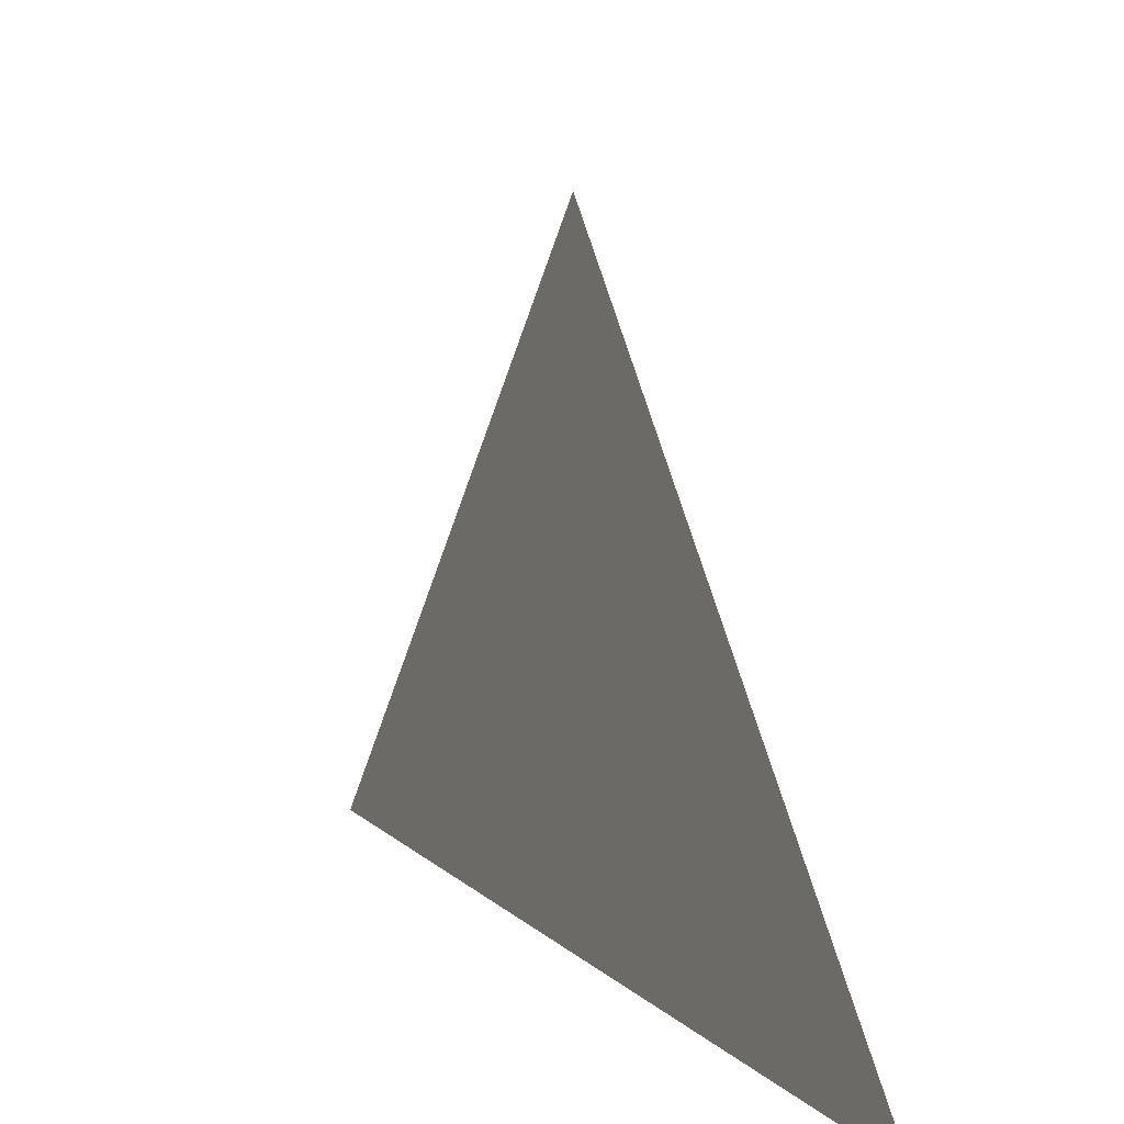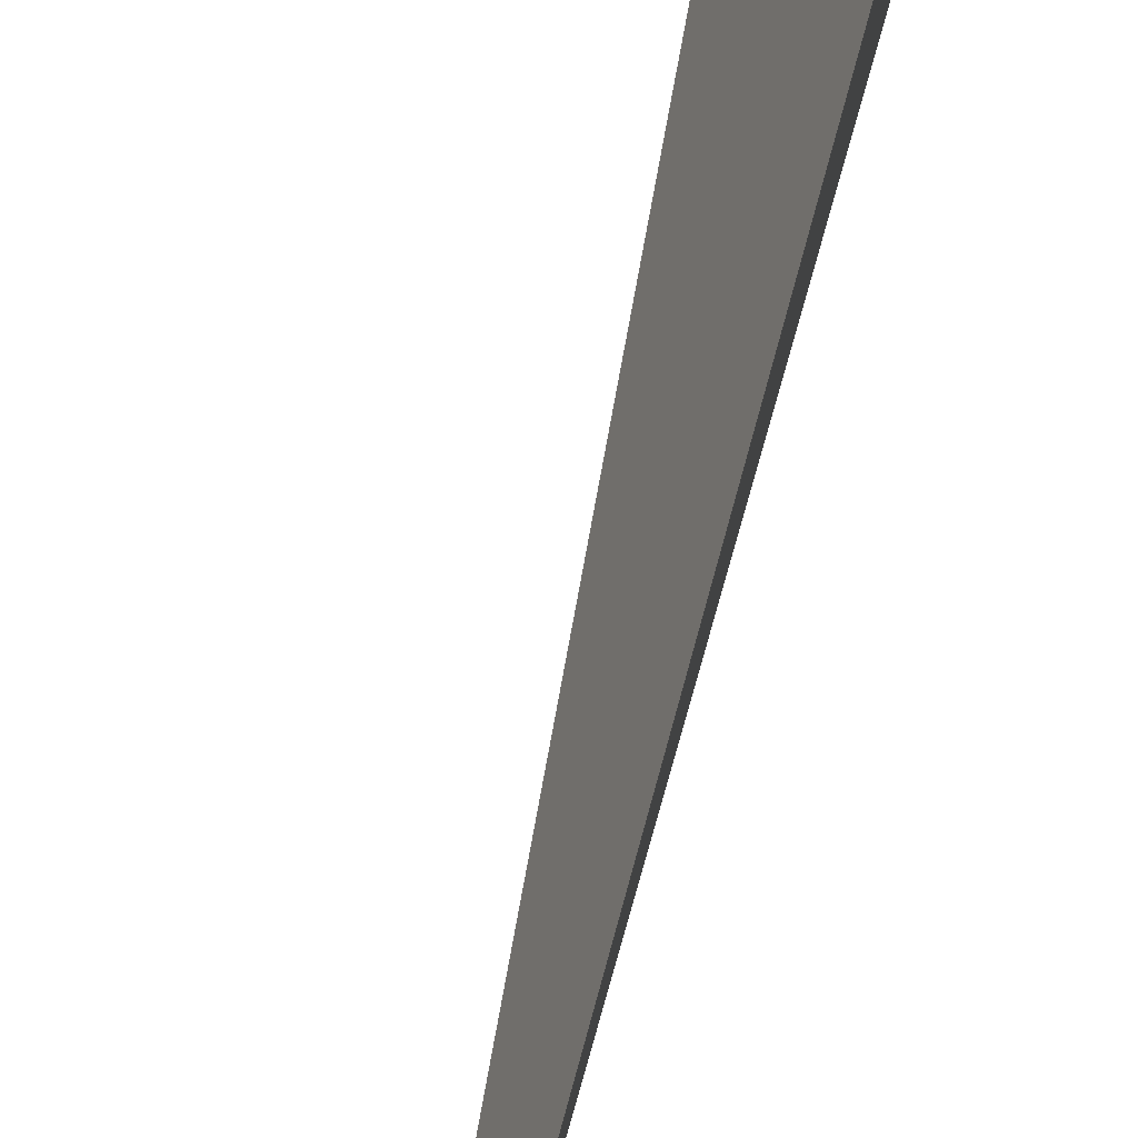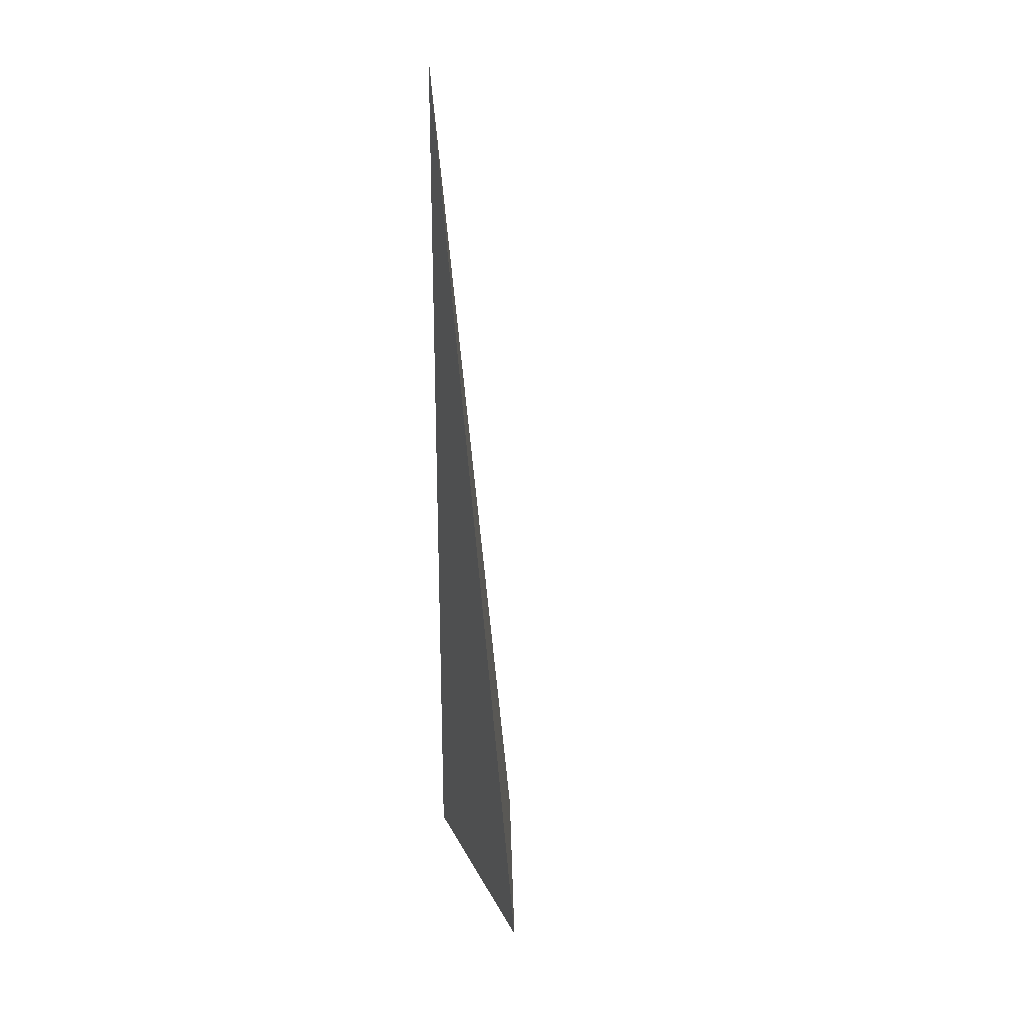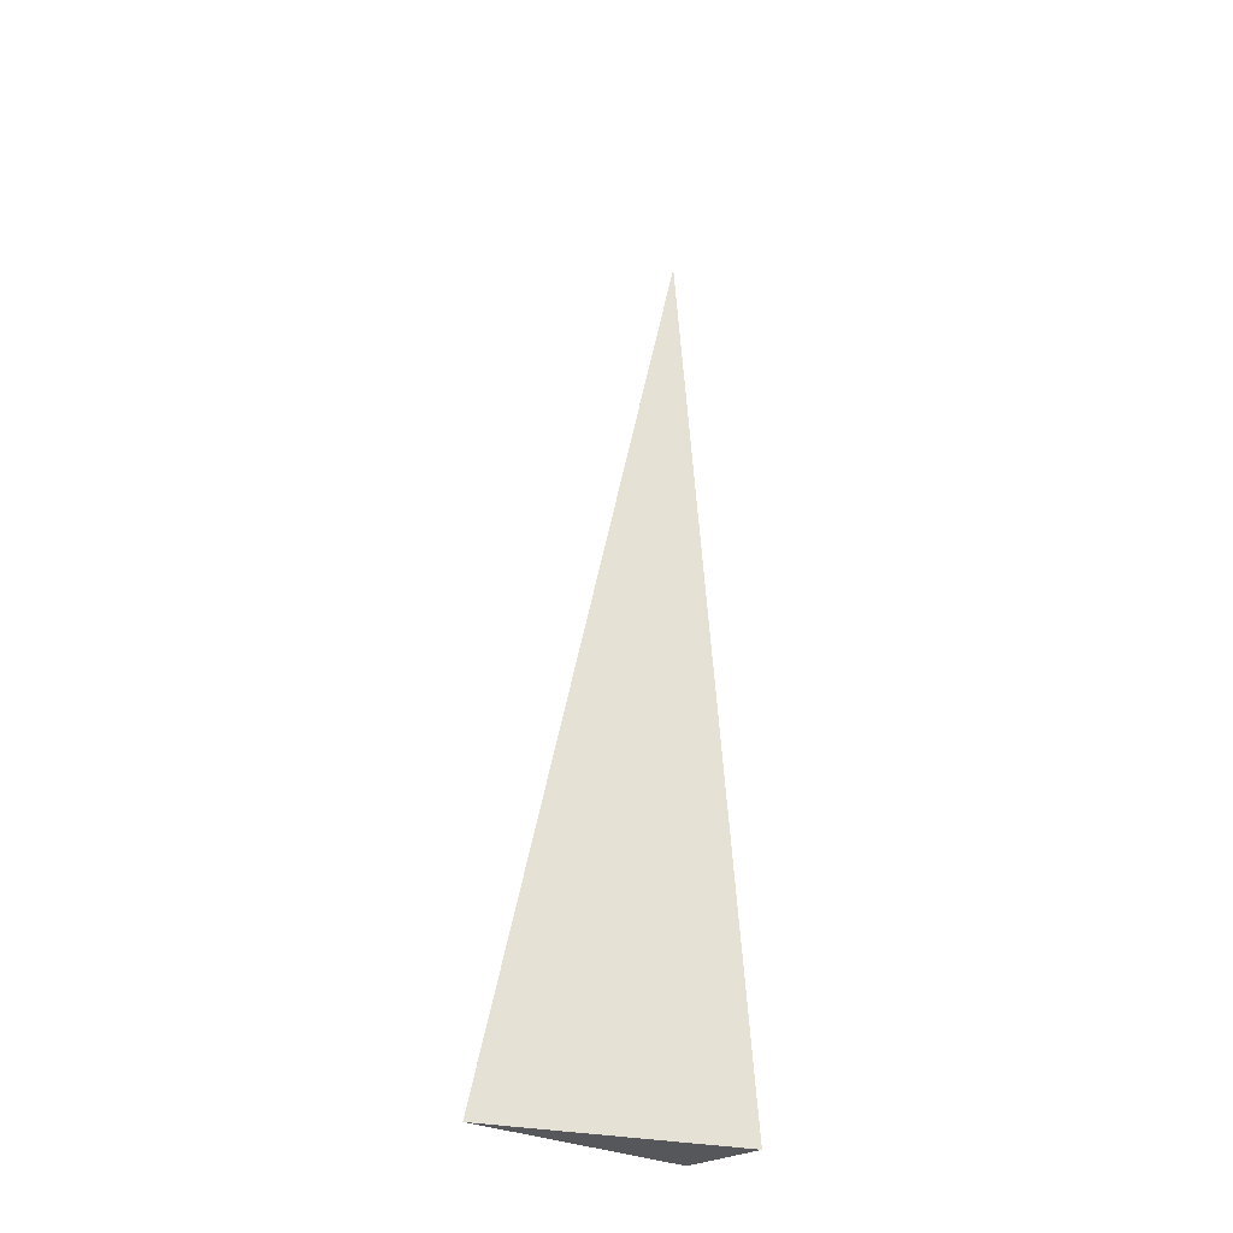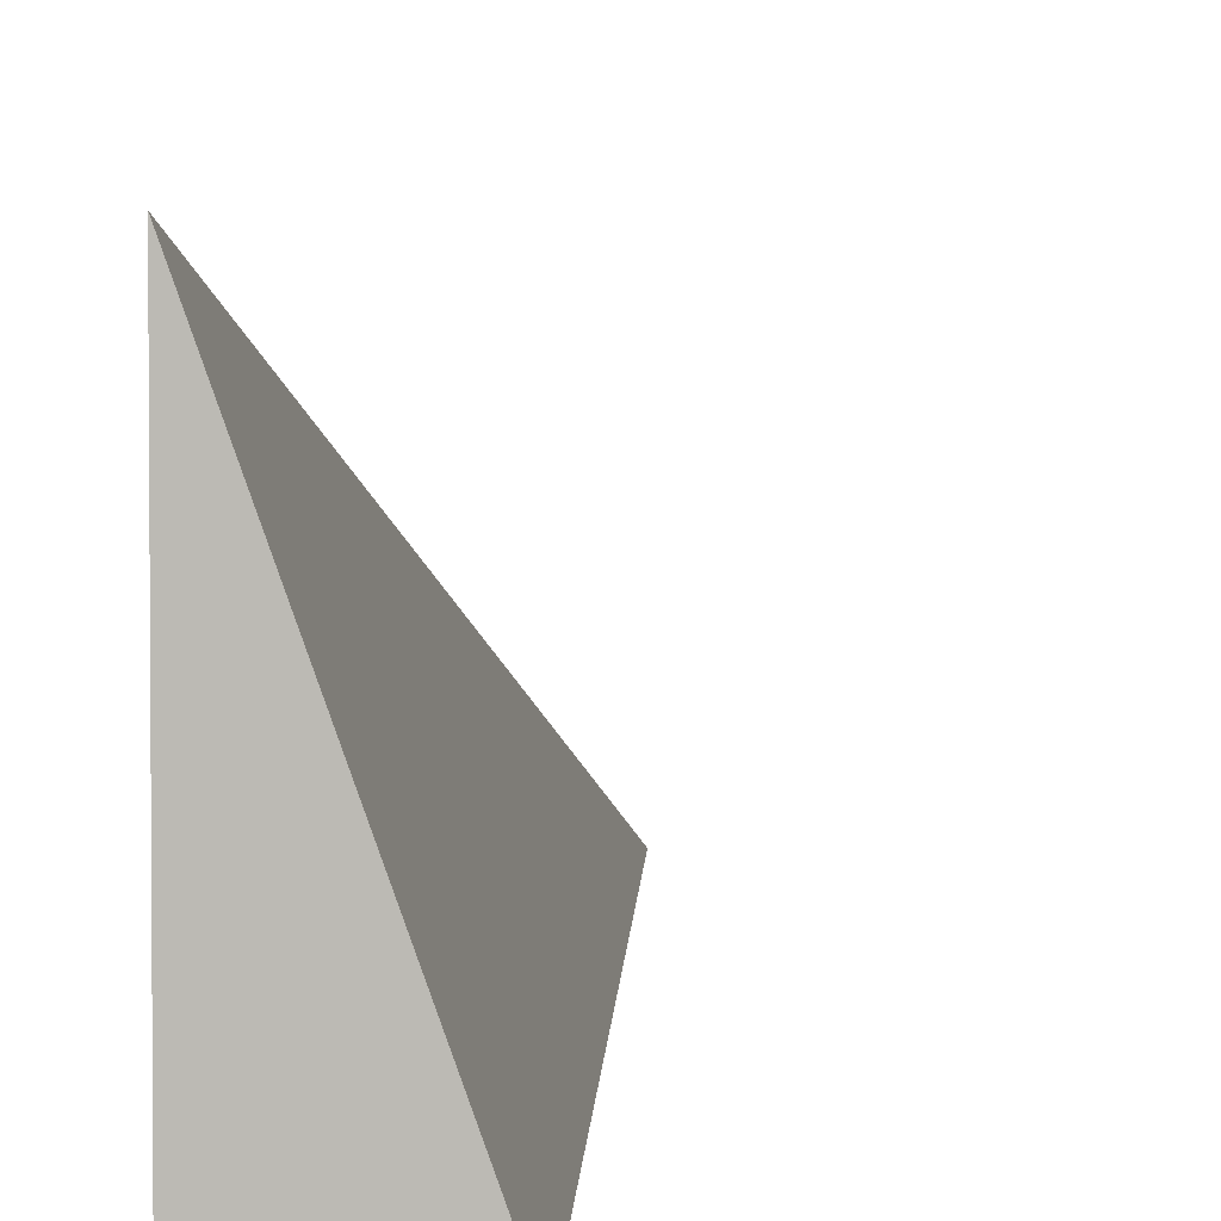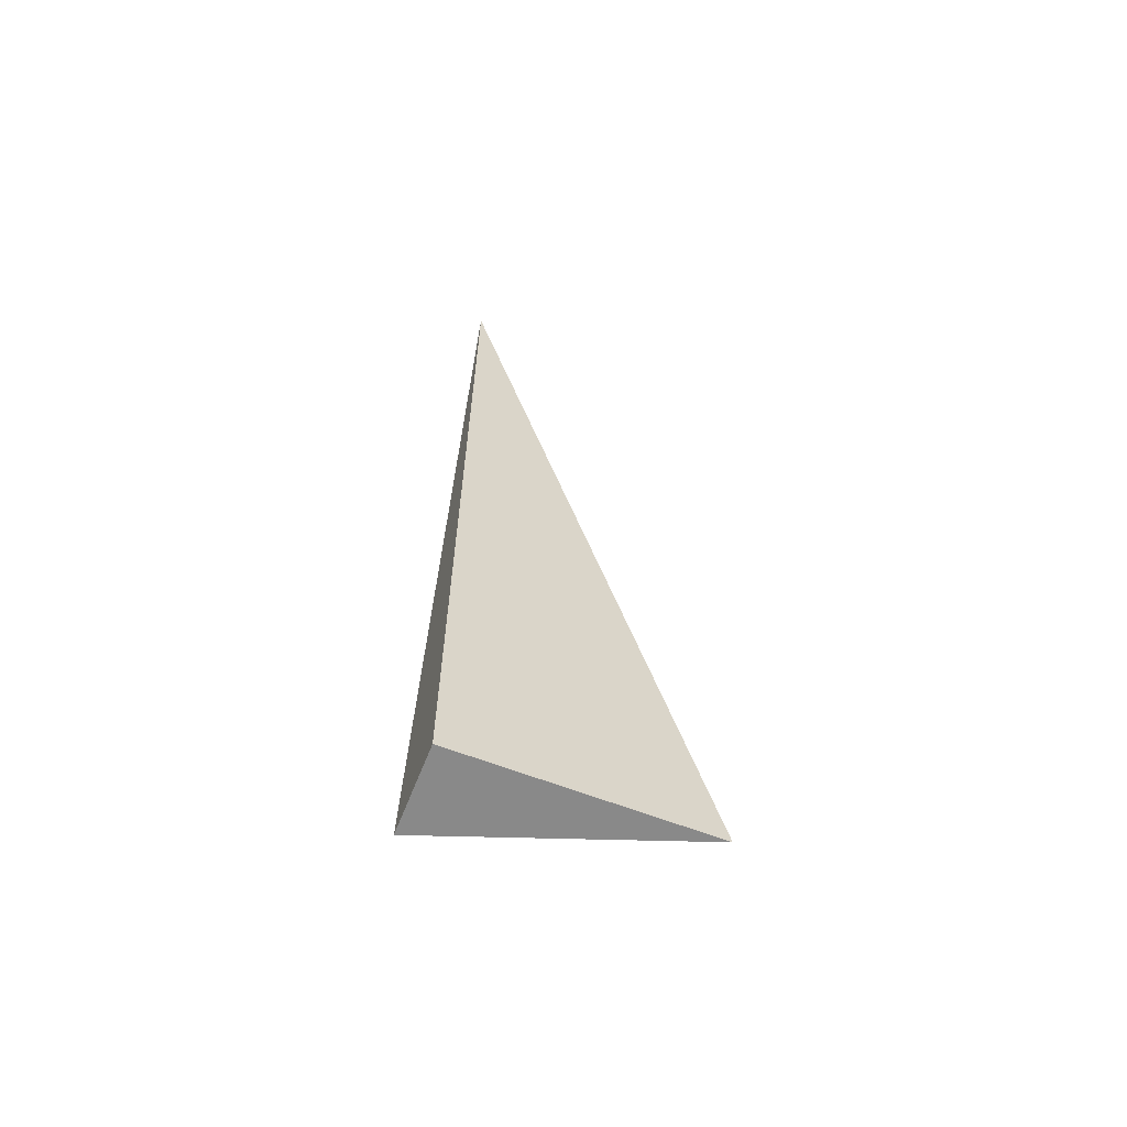
<metadata>
{"format":"obj","ext":"obj","renderer":"f3d","projection":"perspective","resolution":1024,"background":"white","views":[{"elev":3.0,"azim":175.1,"up":"+Z"},{"elev":78.4,"azim":-164.1,"up":"+Z"},{"elev":24.8,"azim":-21.1,"up":"+Y"},{"elev":-26.4,"azim":47.2,"up":"+Y"},{"elev":4.3,"azim":7.1,"up":"+Z"},{"elev":-63.0,"azim":-111.4,"up":"+Y"}]}
</metadata>
<code>
v -0.0316 -0.3319 -0.0873
v 0.0948 -0.3319 -0.0873
v -0.0316 0.9957 -0.0873
v -0.0316 -0.3319 0.2619
v -0.0316 0.3319 -0.0873
v 0.0316 0.3319 -0.0873
v 0.0316 -0.3319 -0.0873
v 0.0316 -0.3319 0.0873
v -0.0316 -0.3319 0.0873
v -0.0316 0.3319 0.0873
v -0.0316 -2.776e-17 -0.0873
v 0 -2.776e-17 -0.0873
v 0 -0.3319 -0.0873
v -0.0316 0.6638 -0.0873
v 0 0.6638 -0.0873
v 0 0.3319 -0.0873
v 0.0632 -2.776e-17 -0.0873
v 0.0632 -0.3319 -0.0873
v 0.0316 -2.776e-17 -0.0873
v 0 -0.3319 -6.939e-18
v -0.0316 -0.3319 -6.939e-18
v 0.0632 -0.3319 -6.939e-18
v 0.0316 -0.3319 -6.939e-18
v 0 -0.3319 0.1746
v -0.0316 -0.3319 0.1746
v 0 -0.3319 0.0873
v -0.0316 0.3319 -6.939e-18
v -0.0316 0.6638 -6.939e-18
v -0.0316 -2.776e-17 -6.939e-18
v -0.0316 -2.776e-17 0.1746
v -0.0316 -2.776e-17 0.0873
v 0.0316 -2.776e-17 -6.939e-18
v 0 0.3319 -6.939e-18
v 0 -2.776e-17 0.0873
v -0.0316 -0.1659 -0.0873
v -0.0158 -0.1659 -0.0873
v -0.0158 -0.3319 -0.0873
v -0.0316 0.1659 -0.0873
v -0.0158 0.1659 -0.0873
v -0.0158 -2.776e-17 -0.0873
v 0.0158 -0.1659 -0.0873
v 0.0158 -0.3319 -0.0873
v 0 -0.1659 -0.0873
v -0.0316 0.4978 -0.0873
v -0.0158 0.4978 -0.0873
v -0.0158 0.3319 -0.0873
v -0.0316 0.8297 -0.0873
v -0.0158 0.8297 -0.0873
v -0.0158 0.6638 -0.0873
v 0.0158 0.4978 -0.0873
v 0.0158 0.3319 -0.0873
v 0 0.4978 -0.0873
v 0.0474 0.1659 -0.0873
v 0.0474 -2.776e-17 -0.0873
v 0.0316 0.1659 -0.0873
v 0.079 -0.1659 -0.0873
v 0.079 -0.3319 -0.0873
v 0.0632 -0.1659 -0.0873
v 0.0474 -0.3319 -0.0873
v 0.0316 -0.1659 -0.0873
v 0.0474 -0.1659 -0.0873
v 0 0.1659 -0.0873
v 0.0158 0.1659 -0.0873
v 0.0158 -2.776e-17 -0.0873
v -0.0158 -0.3319 -0.04365
v -0.0316 -0.3319 -0.04365
v 0.0158 -0.3319 -0.04365
v 0 -0.3319 -0.04365
v -0.0158 -0.3319 0.04365
v -0.0316 -0.3319 0.04365
v -0.0158 -0.3319 -6.939e-18
v 0.0474 -0.3319 -0.04365
v 0.0316 -0.3319 -0.04365
v 0.079 -0.3319 -0.04365
v 0.0632 -0.3319 -0.04365
v 0.0474 -0.3319 0.04365
v 0.0316 -0.3319 0.04365
v 0.0474 -0.3319 -6.939e-18
v 0.0158 -0.3319 0.1309
v 0 -0.3319 0.1309
v 0.0158 -0.3319 0.0873
v -0.0158 -0.3319 0.2182
v -0.0316 -0.3319 0.2182
v -0.0158 -0.3319 0.1746
v -0.0316 -0.3319 0.1309
v -0.0158 -0.3319 0.0873
v -0.0158 -0.3319 0.1309
v 0.0158 -0.3319 -6.939e-18
v 0.0158 -0.3319 0.04365
v 0 -0.3319 0.04365
v -0.0316 0.6638 -0.04365
v -0.0316 0.8297 -0.04365
v -0.0316 0.3319 -0.04365
v -0.0316 0.4978 -0.04365
v -0.0316 0.3319 0.04365
v -0.0316 0.4978 0.04365
v -0.0316 0.4978 -6.939e-18
v -0.0316 -2.776e-17 -0.04365
v -0.0316 0.1659 -0.04365
v -0.0316 -0.1659 -0.04365
v -0.0316 -0.1659 0.04365
v -0.0316 -0.1659 -6.939e-18
v -0.0316 -0.1659 0.1309
v -0.0316 -0.1659 0.0873
v -0.0316 -0.1659 0.2182
v -0.0316 -0.1659 0.1746
v -0.0316 0.1659 0.1309
v -0.0316 0.1659 0.0873
v -0.0316 -2.776e-17 0.1309
v -0.0316 0.1659 -6.939e-18
v -0.0316 -2.776e-17 0.04365
v -0.0316 0.1659 0.04365
v 0.0632 -0.1659 -0.04365
v 0.0316 0.1659 -0.04365
v 0.0474 -2.776e-17 -0.04365
v 0.0316 -0.1659 0.04365
v 0.0474 -0.1659 -6.939e-18
v 0 0.4978 -0.04365
v 0.0158 0.3319 -0.04365
v -0.0158 0.6638 -0.04365
v -0.0158 0.3319 0.04365
v -0.0158 0.4978 -6.939e-18
v -0.0158 -2.776e-17 0.1309
v -0.0158 0.1659 0.0873
v -0.0158 -0.1659 0.1746
v 0.0158 -0.1659 0.0873
v 0 -0.1659 0.1309
v 0.0158 0.1659 -6.939e-18
v 0 0.1659 0.04365
v 0.0158 -2.776e-17 0.04365
f 1 35 37
f 35 11 36
f 36 13 37
f 35 36 37
f 11 38 40
f 38 5 39
f 39 12 40
f 38 39 40
f 12 41 43
f 41 7 42
f 42 13 43
f 41 42 43
f 11 40 36
f 40 12 43
f 43 13 36
f 40 43 36
f 5 44 46
f 44 14 45
f 45 16 46
f 44 45 46
f 14 47 49
f 47 3 48
f 48 15 49
f 47 48 49
f 15 50 52
f 50 6 51
f 51 16 52
f 50 51 52
f 14 49 45
f 49 15 52
f 52 16 45
f 49 52 45
f 6 53 55
f 53 17 54
f 54 19 55
f 53 54 55
f 17 56 58
f 56 2 57
f 57 18 58
f 56 57 58
f 18 59 61
f 59 7 60
f 60 19 61
f 59 60 61
f 17 58 54
f 58 18 61
f 61 19 54
f 58 61 54
f 5 46 39
f 46 16 62
f 62 12 39
f 46 62 39
f 16 51 63
f 51 6 55
f 55 19 63
f 51 55 63
f 19 60 64
f 60 7 41
f 41 12 64
f 60 41 64
f 16 63 62
f 63 19 64
f 64 12 62
f 63 64 62
f 1 37 66
f 37 13 65
f 65 21 66
f 37 65 66
f 13 42 68
f 42 7 67
f 67 20 68
f 42 67 68
f 20 69 71
f 69 9 70
f 70 21 71
f 69 70 71
f 13 68 65
f 68 20 71
f 71 21 65
f 68 71 65
f 7 59 73
f 59 18 72
f 72 23 73
f 59 72 73
f 18 57 75
f 57 2 74
f 74 22 75
f 57 74 75
f 22 76 78
f 76 8 77
f 77 23 78
f 76 77 78
f 18 75 72
f 75 22 78
f 78 23 72
f 75 78 72
f 8 79 81
f 79 24 80
f 80 26 81
f 79 80 81
f 24 82 84
f 82 4 83
f 83 25 84
f 82 83 84
f 25 85 87
f 85 9 86
f 86 26 87
f 85 86 87
f 24 84 80
f 84 25 87
f 87 26 80
f 84 87 80
f 7 73 67
f 73 23 88
f 88 20 67
f 73 88 67
f 23 77 89
f 77 8 81
f 81 26 89
f 77 81 89
f 26 86 90
f 86 9 69
f 69 20 90
f 86 69 90
f 23 89 88
f 89 26 90
f 90 20 88
f 89 90 88
f 3 47 92
f 47 14 91
f 91 28 92
f 47 91 92
f 14 44 94
f 44 5 93
f 93 27 94
f 44 93 94
f 27 95 97
f 95 10 96
f 96 28 97
f 95 96 97
f 14 94 91
f 94 27 97
f 97 28 91
f 94 97 91
f 5 38 99
f 38 11 98
f 98 29 99
f 38 98 99
f 11 35 100
f 35 1 66
f 66 21 100
f 35 66 100
f 21 70 102
f 70 9 101
f 101 29 102
f 70 101 102
f 11 100 98
f 100 21 102
f 102 29 98
f 100 102 98
f 9 85 104
f 85 25 103
f 103 31 104
f 85 103 104
f 25 83 106
f 83 4 105
f 105 30 106
f 83 105 106
f 30 107 109
f 107 10 108
f 108 31 109
f 107 108 109
f 25 106 103
f 106 30 109
f 109 31 103
f 106 109 103
f 5 99 93
f 99 29 110
f 110 27 93
f 99 110 93
f 29 101 111
f 101 9 104
f 104 31 111
f 101 104 111
f 31 108 112
f 108 10 95
f 95 27 112
f 108 95 112
f 29 111 110
f 111 31 112
f 112 27 110
f 111 112 110
f 2 56 74
f 56 17 113
f 113 22 74
f 56 113 74
f 17 53 115
f 53 6 114
f 114 32 115
f 53 114 115
f 32 116 117
f 116 8 76
f 76 22 117
f 116 76 117
f 17 115 113
f 115 32 117
f 117 22 113
f 115 117 113
f 6 50 119
f 50 15 118
f 118 33 119
f 50 118 119
f 15 48 120
f 48 3 92
f 92 28 120
f 48 92 120
f 28 96 122
f 96 10 121
f 121 33 122
f 96 121 122
f 15 120 118
f 120 28 122
f 122 33 118
f 120 122 118
f 10 107 124
f 107 30 123
f 123 34 124
f 107 123 124
f 30 105 125
f 105 4 82
f 82 24 125
f 105 82 125
f 24 79 127
f 79 8 126
f 126 34 127
f 79 126 127
f 30 125 123
f 125 24 127
f 127 34 123
f 125 127 123
f 6 119 114
f 119 33 128
f 128 32 114
f 119 128 114
f 33 121 129
f 121 10 124
f 124 34 129
f 121 124 129
f 34 126 130
f 126 8 116
f 116 32 130
f 126 116 130
f 33 129 128
f 129 34 130
f 130 32 128
f 129 130 128

</code>
